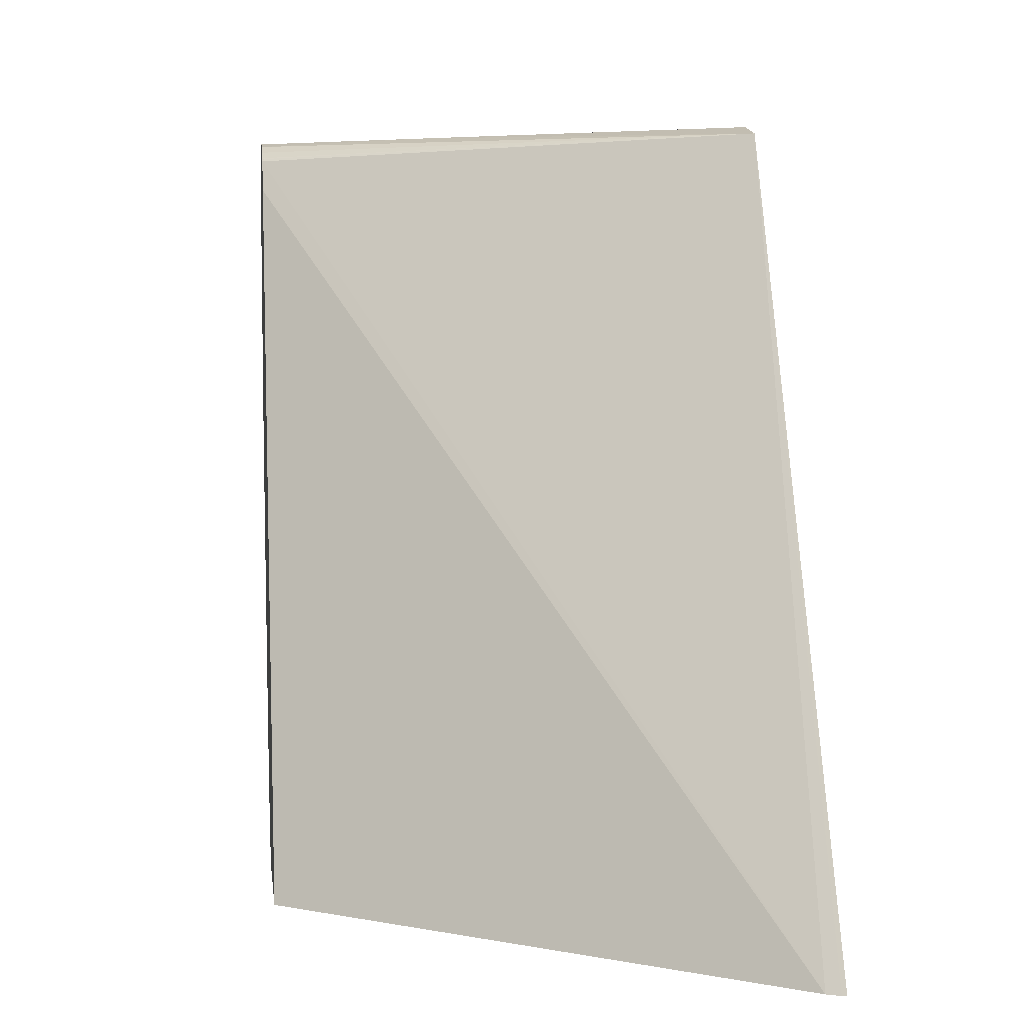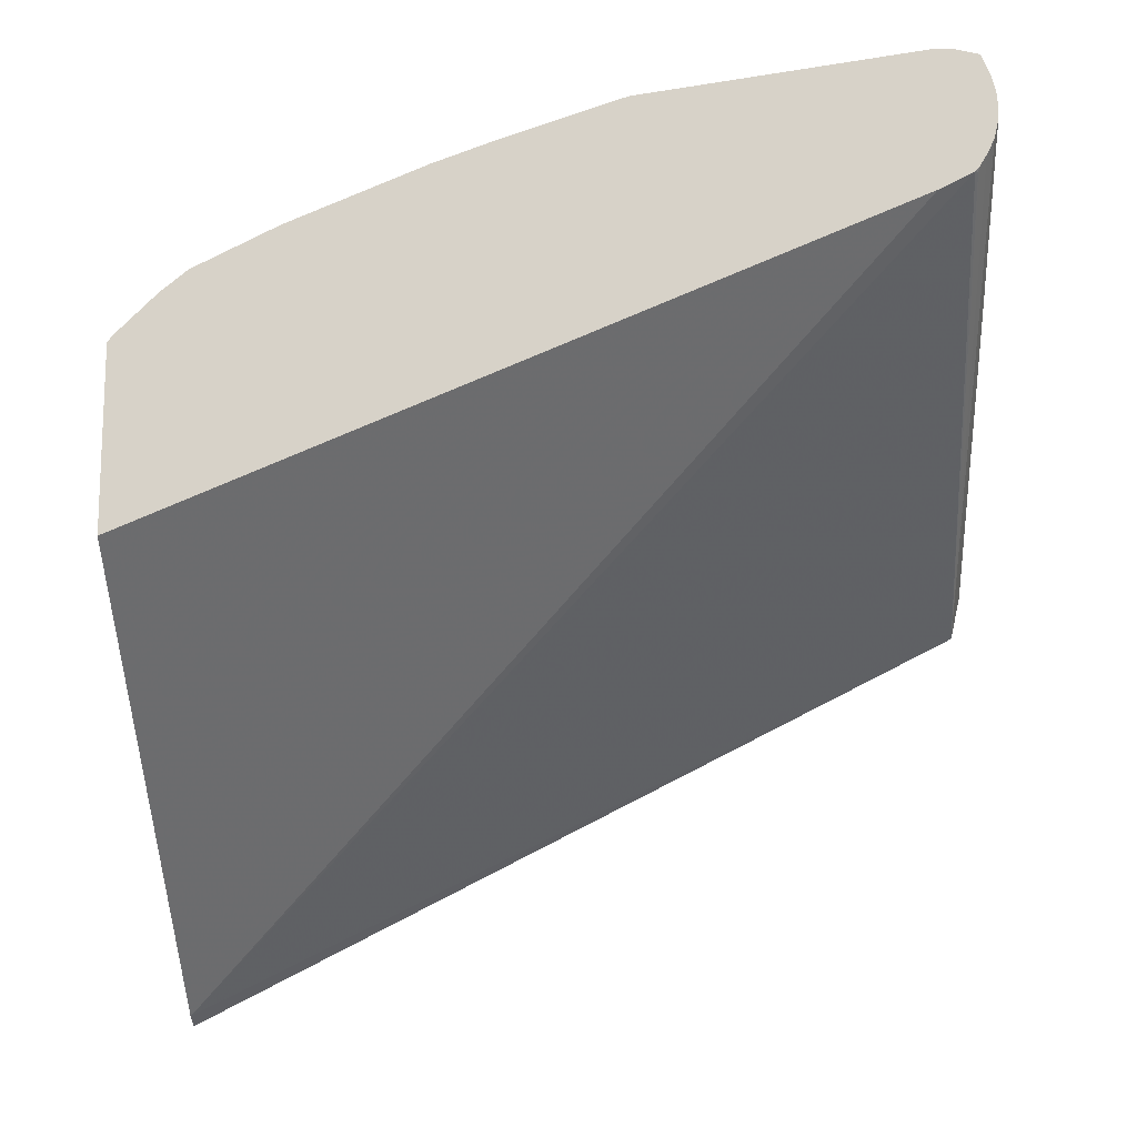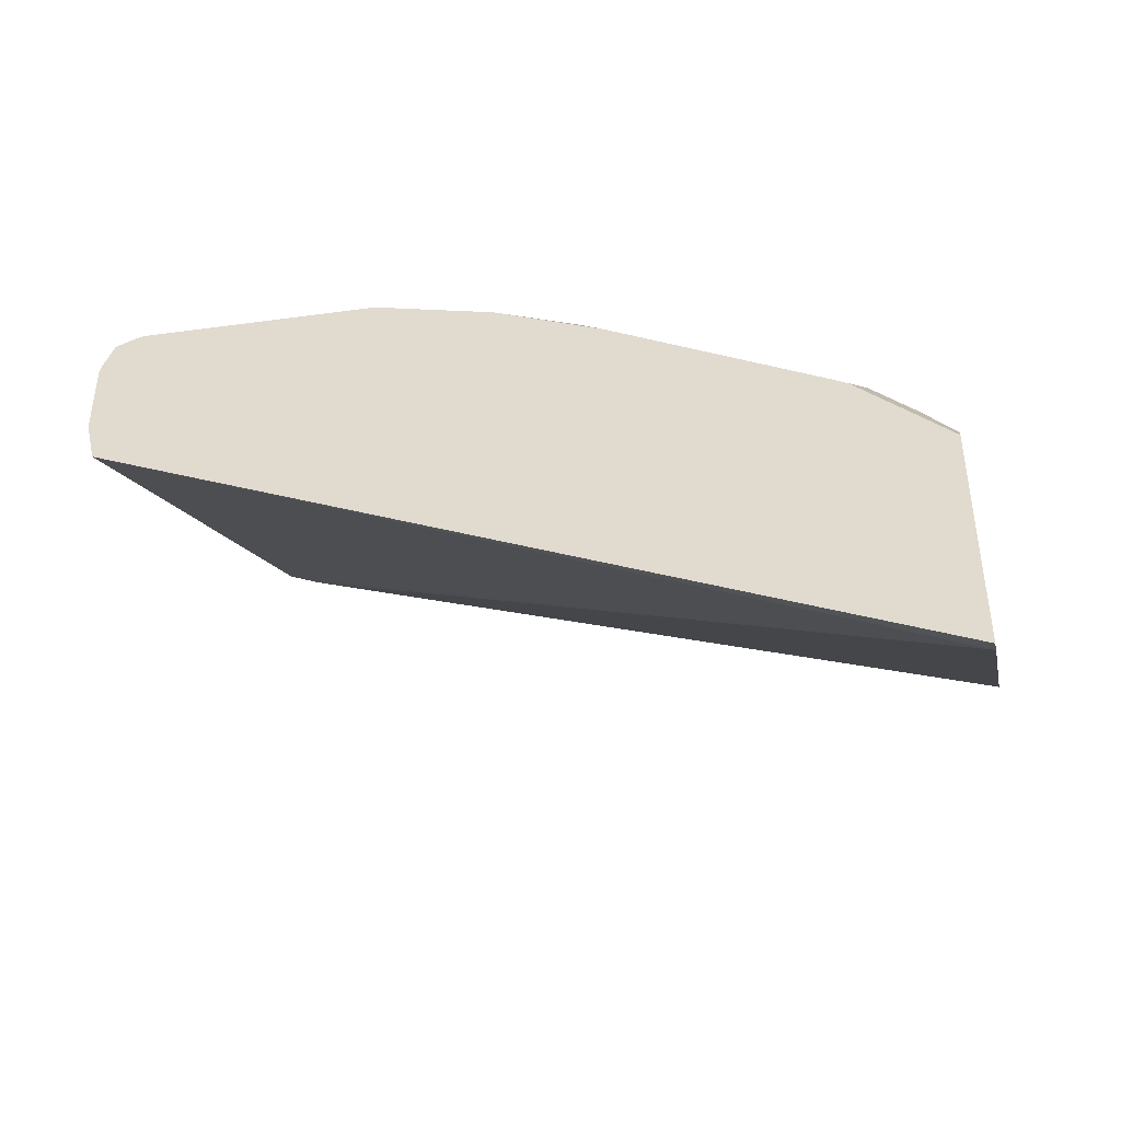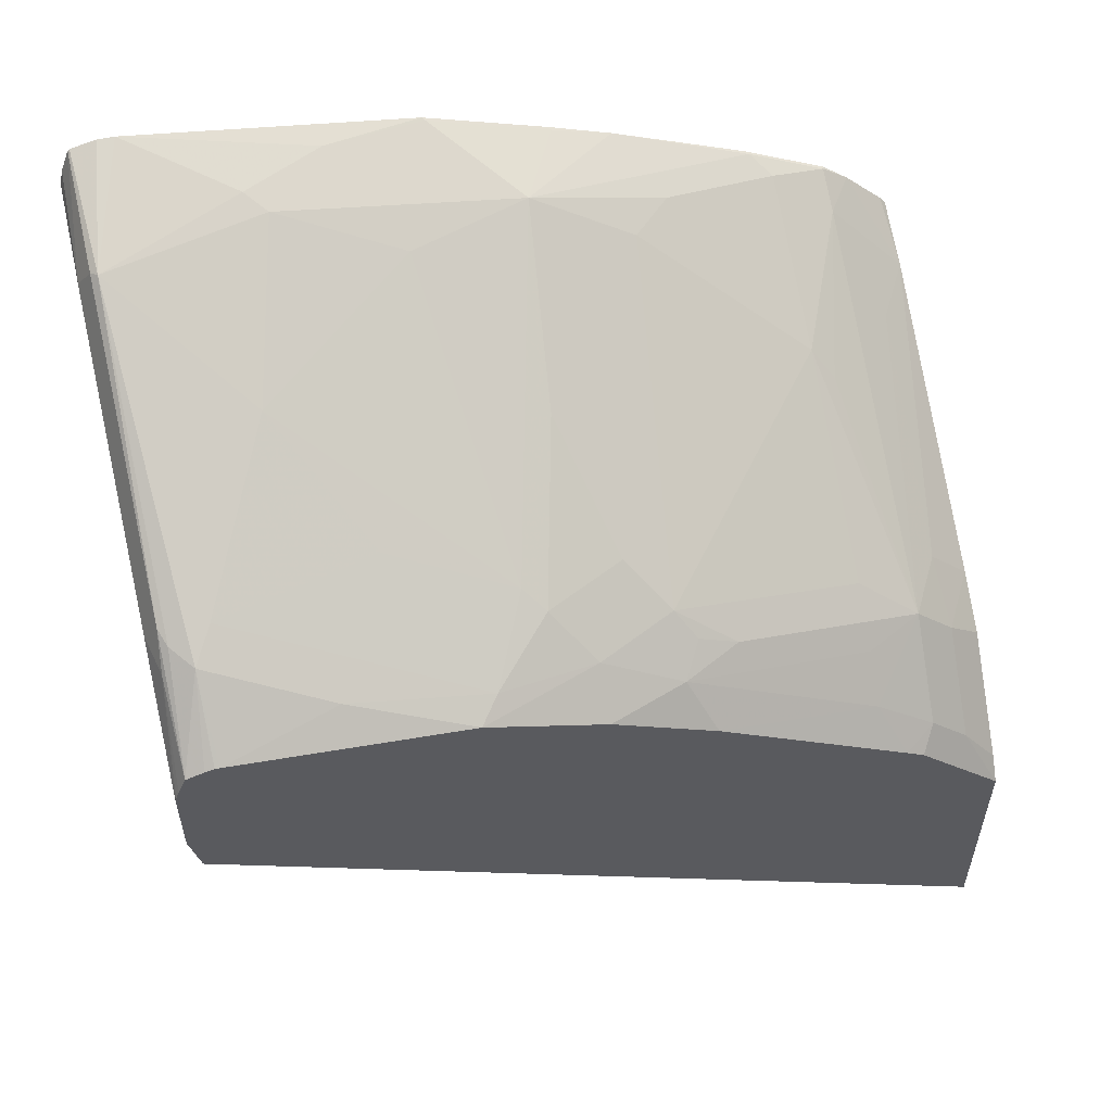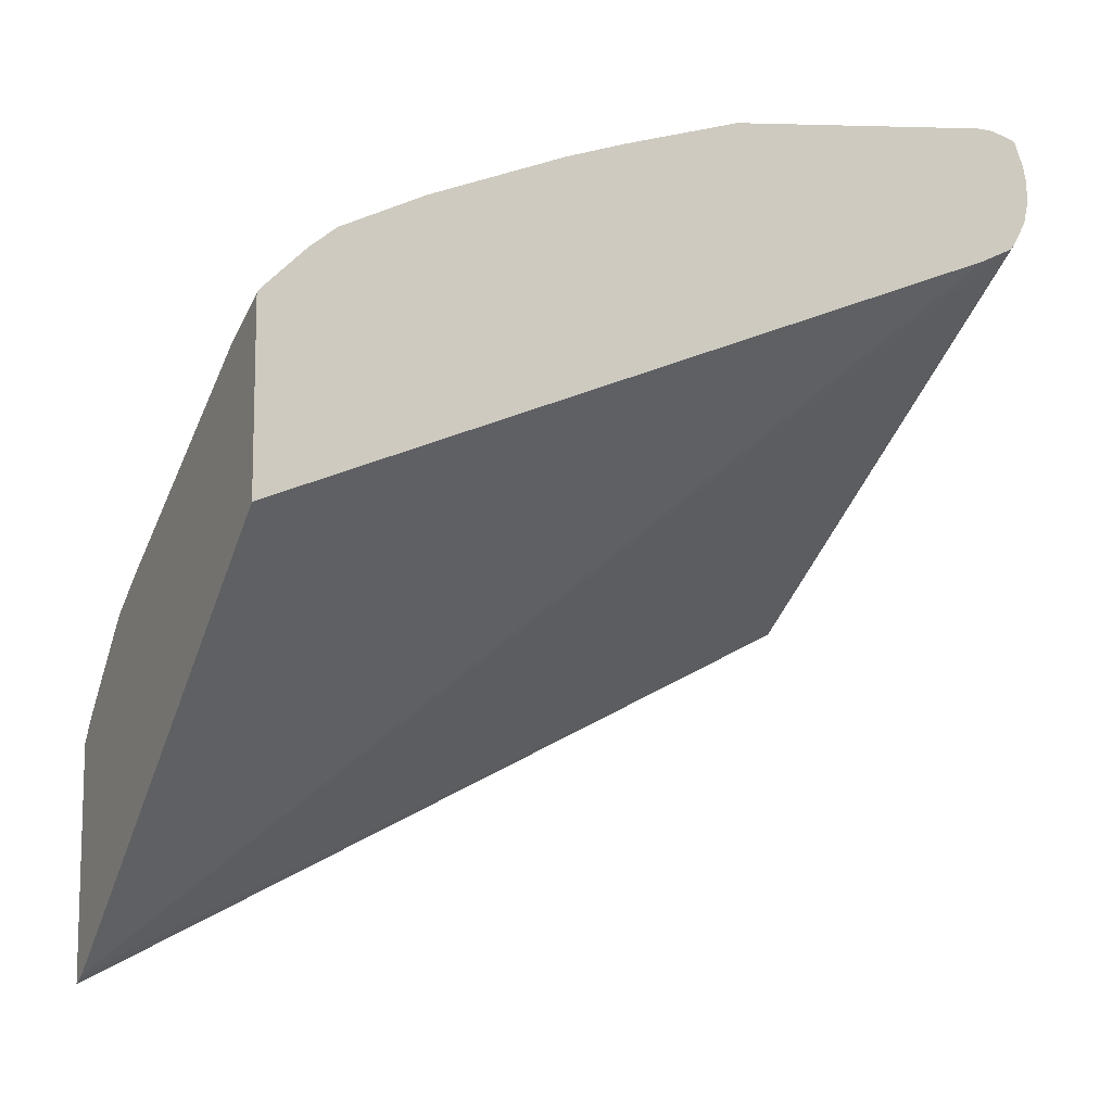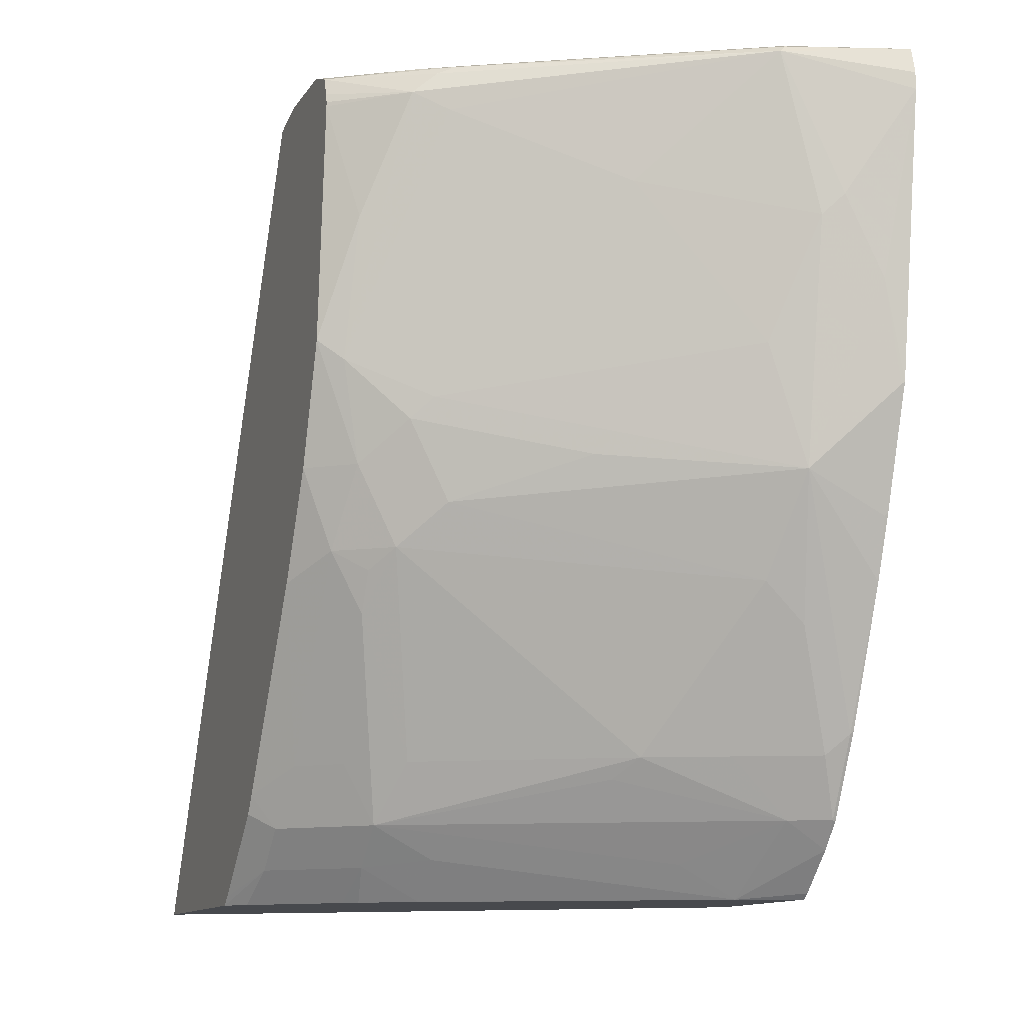
<metadata>
{"format":"obj","ext":"obj","renderer":"f3d","projection":"perspective","resolution":1024,"background":"white","views":[{"elev":4.9,"azim":173.0,"up":"+Y"},{"elev":-14.6,"azim":93.1,"up":"+Z"},{"elev":-44.5,"azim":-77.0,"up":"+Z"},{"elev":55.6,"azim":-103.0,"up":"+Z"},{"elev":-10.7,"azim":64.2,"up":"+Z"},{"elev":-12.1,"azim":-20.8,"up":"+Y"}]}
</metadata>
<code>
v -0.5608 -0.06654 0.451
v -0.5585 -0.06654 0.4521
v -0.5608 -0.06654 0.5706
v -0.5608 0.3341 0.6535
v -0.5518 -0.06654 0.4555
v -0.5518 -0.06654 0.5818
v -0.5486 -0.04986 0.6034
v -0.5608 -0.06213 0.5751
v -0.5608 0.3391 0.6759
v -0.399 0.3391 0.7779
v -0.3077 0.337 0.8283
v -0.3077 0.3332 0.8206
v -0.3077 0.3296 0.8146
v -0.3092 0.3291 0.8128
v -0.3077 0.3276 0.8125
v -0.3077 -0.06654 0.6472
v -0.3077 0.3107 0.804
v -0.5453 -0.06654 0.5884
v -0.5087 -0.04986 0.6433
v -0.5286 -0.02989 0.6433
v -0.5486 -0.02989 0.6234
v -0.5608 -0.02222 0.615
v -0.5608 0.3391 0.7158
v -0.3077 0.3391 0.8378
v -0.3077 -0.06654 0.7361
v -0.5119 -0.06654 0.6218
v -0.5054 -0.06654 0.6283
v -0.4787 -0.06646 0.645
v -0.4787 -0.04652 0.6649
v -0.5087 -0.02989 0.6632
v -0.5452 1.196e-05 0.645
v -0.5608 -0.01305 0.6207
v -0.5608 0.3386 0.7181
v -0.5585 0.3391 0.7181
v -0.3077 0.3391 0.8493
v -0.3077 -0.0665 0.7383
v -0.3125 -0.06654 0.7347
v -0.4787 -0.06654 0.6449
v -0.3391 -0.06646 0.7247
v -0.369 -0.04986 0.7231
v -0.4987 1.196e-05 0.6857
v -0.5286 0.06982 0.7031
v -0.5452 0.09976 0.7048
v -0.5253 1.196e-05 0.6649
v -0.3291 -0.02989 0.763
v -0.4089 -0.009954 0.733
v -0.399 1.196e-05 0.7455
v -0.5608 0.08665 0.6805
v -0.5608 0.3368 0.7227
v -0.5211 0.3341 0.758
v -0.4987 0.3391 0.758
v -0.3591 0.3391 0.8378
v -0.3077 0.3372 0.8577
v -0.3077 -0.06364 0.7419
v -0.339 -0.06654 0.7247
v -0.3391 -0.06654 0.7247
v -0.3077 -0.04371 0.7618
v -0.5186 0.09976 0.7256
v -0.5286 0.08979 0.7131
v -0.5386 0.1396 0.7256
v -0.5608 0.1396 0.707
v -0.3591 1.196e-05 0.7655
v -0.3092 -0.02989 0.773
v -0.379 0.01998 0.7655
v -0.3591 0.07982 0.8053
v -0.5608 0.3328 0.7326
v -0.5053 0.3324 0.7713
v -0.3657 0.3324 0.8511
v -0.3077 0.3326 0.8695
v -0.3077 -0.0304 0.7727
v -0.4987 0.1197 0.7455
v -0.5186 0.1596 0.7455
v -0.5486 0.1895 0.733
v -0.5608 0.1995 0.7269
v -0.3192 1.196e-05 0.7854
v -0.3391 0.05985 0.8053
v -0.3092 0.009978 0.7929
v -0.3491 0.1297 0.8328
v -0.5608 0.3237 0.7357
v -0.5253 0.3191 0.7646
v -0.5136 0.3291 0.768
v -0.369 0.3291 0.8527
v -0.3077 0.3317 0.8703
v -0.3077 -0.02842 0.7737
v -0.4388 0.1396 0.7854
v -0.5087 0.1695 0.753
v -0.5452 0.2593 0.7447
v -0.4887 0.2294 0.773
v -0.5087 0.3092 0.773
v -0.5608 0.3169 0.7369
v -0.3077 0.01149 0.7936
v -0.3077 0.07982 0.8221
v -0.3092 0.1097 0.8328
v -0.3092 0.1695 0.8527
v -0.3192 0.2194 0.8577
v -0.3391 0.2593 0.8577
v -0.3491 0.2493 0.8527
v -0.369 0.1895 0.8328
v -0.4289 0.1496 0.7929
v -0.5608 0.3191 0.7369
v -0.4289 0.2693 0.8128
v -0.3077 0.3107 0.8735
v -0.3077 0.3191 0.8735
v -0.3077 0.1112 0.8335
v -0.3077 0.171 0.8535
f 50 67 51
f 58 72 60
f 51 68 52
f 51 67 68
f 50 66 67
f 52 69 53
f 54 57 55
f 57 70 63
f 58 65 71
f 58 71 72
f 52 68 69
f 63 70 77
f 60 73 74
f 60 74 61
f 62 75 76
f 62 76 65
f 62 65 64
f 63 77 75
f 65 76 78
f 49 66 50
f 65 78 71
f 66 79 80
f 60 72 73
f 47 65 58
f 39 56 55
f 47 62 64
f 66 80 81
f 33 50 34
f 34 50 51
f 35 52 53
f 36 54 55
f 36 55 37
f 39 55 57
f 39 57 45
f 39 45 40
f 41 47 58
f 47 64 65
f 41 58 42
f 42 58 59
f 43 59 58
f 43 58 60
f 43 60 61
f 43 61 48
f 45 62 47
f 45 47 46
f 45 57 63
f 45 63 75
f 45 75 62
f 42 59 43
f 66 81 67
f 82 103 83
f 67 81 82
f 78 99 85
f 79 100 80
f 80 100 90
f 80 90 87
f 80 89 82
f 80 82 81
f 82 89 101
f 82 101 97
f 82 97 96
f 82 96 102
f 78 98 99
f 82 102 103
f 86 98 101
f 86 101 88
f 88 101 89
f 92 104 93
f 93 104 105
f 93 105 94
f 94 105 95
f 95 105 102
f 95 102 96
f 33 49 50
f 86 99 98
f 78 97 98
f 78 96 97
f 78 95 96
f 68 82 83
f 68 83 69
f 70 84 77
f 71 78 85
f 71 85 72
f 72 85 99
f 72 99 86
f 97 101 98
f 72 86 73
f 73 80 87
f 73 87 74
f 73 86 88
f 73 88 89
f 73 89 80
f 74 87 90
f 75 77 78
f 75 78 76
f 77 84 91
f 77 91 92
f 77 92 78
f 78 92 93
f 78 93 94
f 78 94 95
f 67 82 68
f 31 48 32
f 7 19 20
f 31 44 43
f 1 9 4
f 1 4 2
f 2 4 5
f 3 6 7
f 3 7 8
f 4 9 10
f 4 10 11
f 4 11 12
f 4 12 13
f 4 13 14
f 1 23 9
f 4 14 15
f 5 15 17
f 5 17 16
f 6 18 7
f 7 20 21
f 7 21 22
f 7 22 8
f 7 18 19
f 9 23 34
f 9 34 51
f 9 51 52
f 4 15 5
f 9 52 35
f 1 33 23
f 1 79 66
f 31 43 48
f 1 2 5
f 1 5 16
f 1 16 25
f 1 25 37
f 1 37 55
f 1 55 56
f 1 56 38
f 1 38 27
f 1 27 26
f 1 49 33
f 1 26 18
f 1 6 3
f 1 3 8
f 1 8 22
f 1 22 32
f 1 32 48
f 1 48 61
f 1 61 74
f 1 74 90
f 1 90 100
f 1 100 79
f 1 18 6
f 9 35 24
f 1 66 49
f 10 24 11
f 19 29 30
f 19 30 20
f 20 30 31
f 20 31 21
f 21 32 22
f 21 31 32
f 23 33 34
f 25 36 37
f 27 38 28
f 28 56 39
f 19 28 29
f 28 39 29
f 29 40 30
f 30 41 42
f 30 42 43
f 30 43 44
f 30 44 31
f 30 40 45
f 30 45 46
f 30 46 47
f 9 24 10
f 30 47 41
f 29 39 40
f 19 27 28
f 28 38 56
f 11 105 104
f 19 26 27
f 11 53 69
f 11 69 83
f 11 83 103
f 11 103 102
f 11 102 105
f 11 104 92
f 11 92 91
f 11 91 84
f 11 35 53
f 11 70 57
f 11 84 70
f 11 57 54
f 11 54 36
f 11 36 25
f 11 25 16
f 11 16 17
f 11 17 15
f 11 15 13
f 11 13 12
f 13 15 14
f 18 26 19
f 11 24 35

</code>
